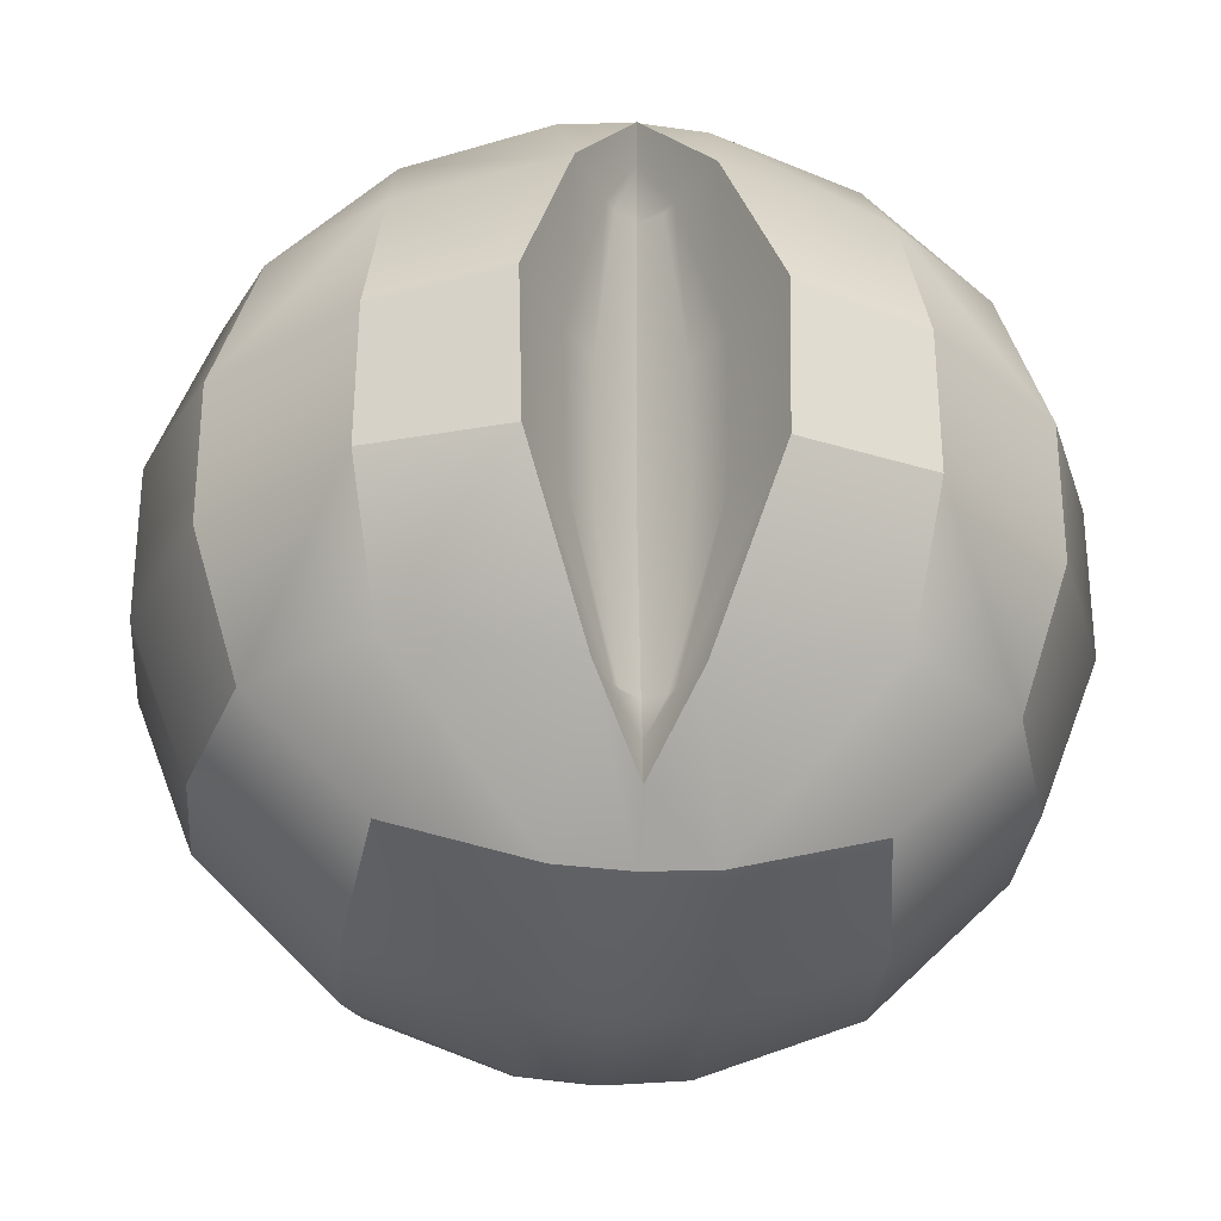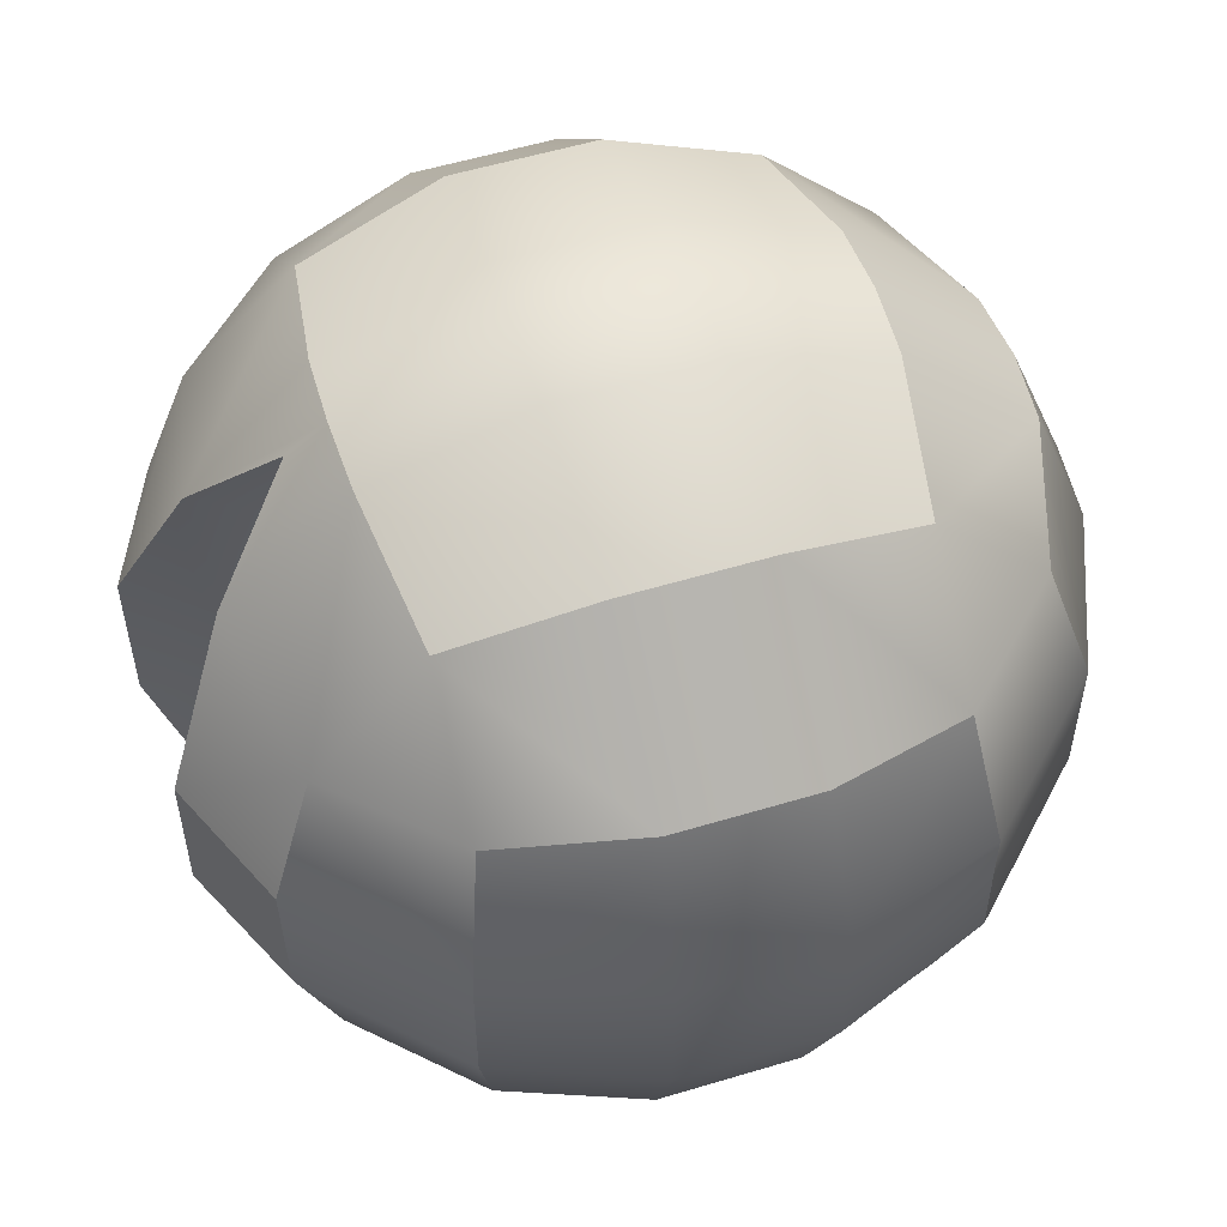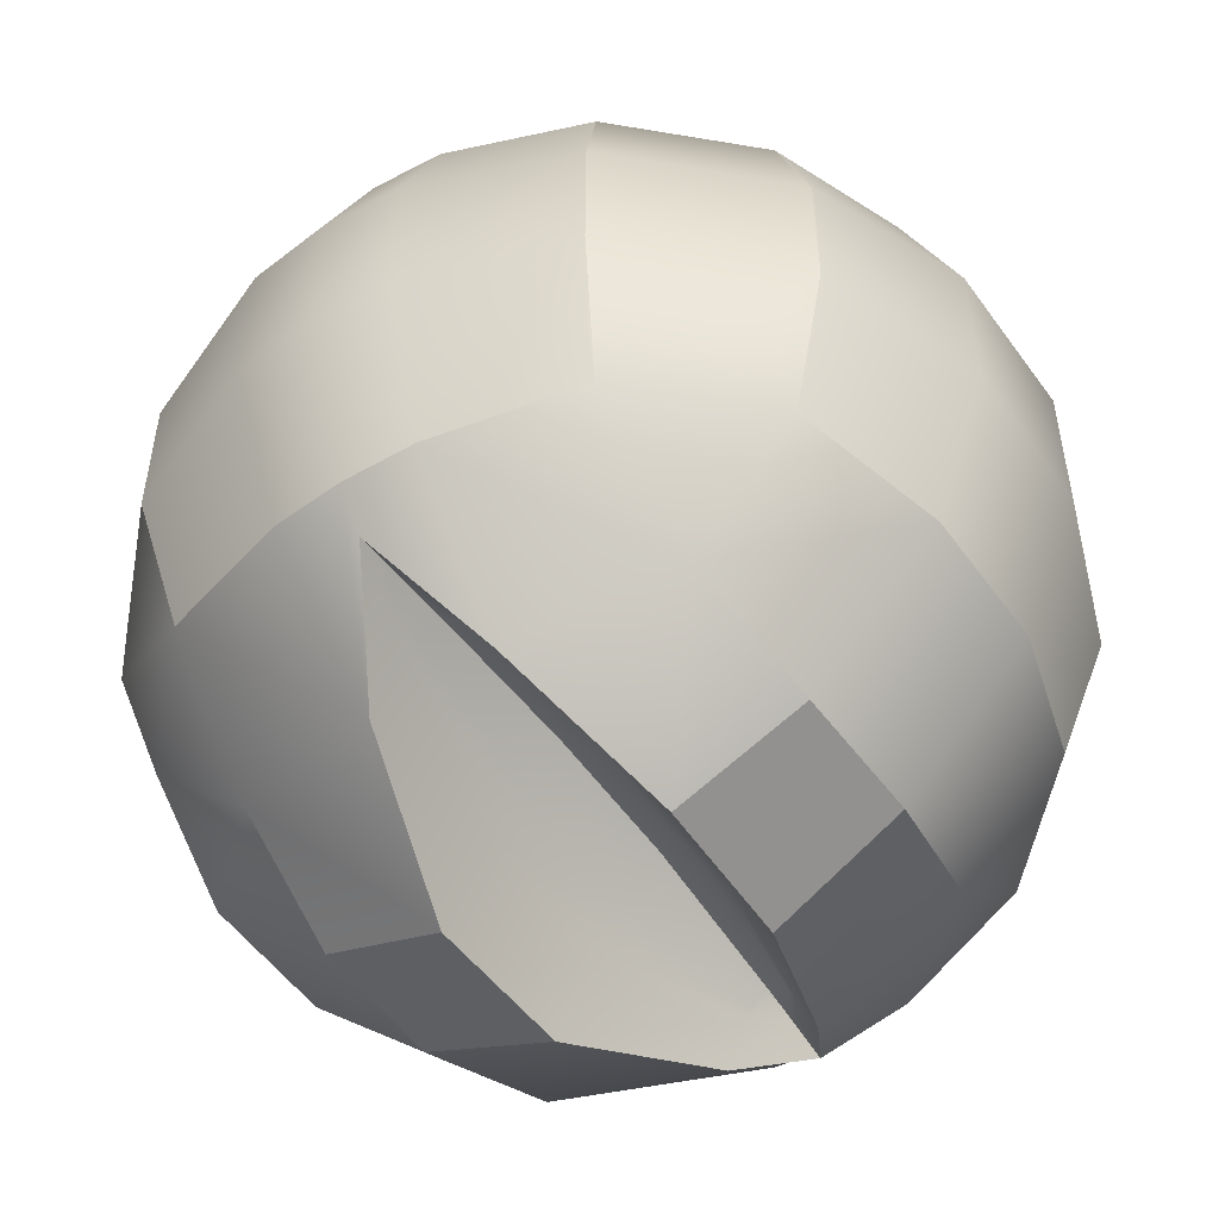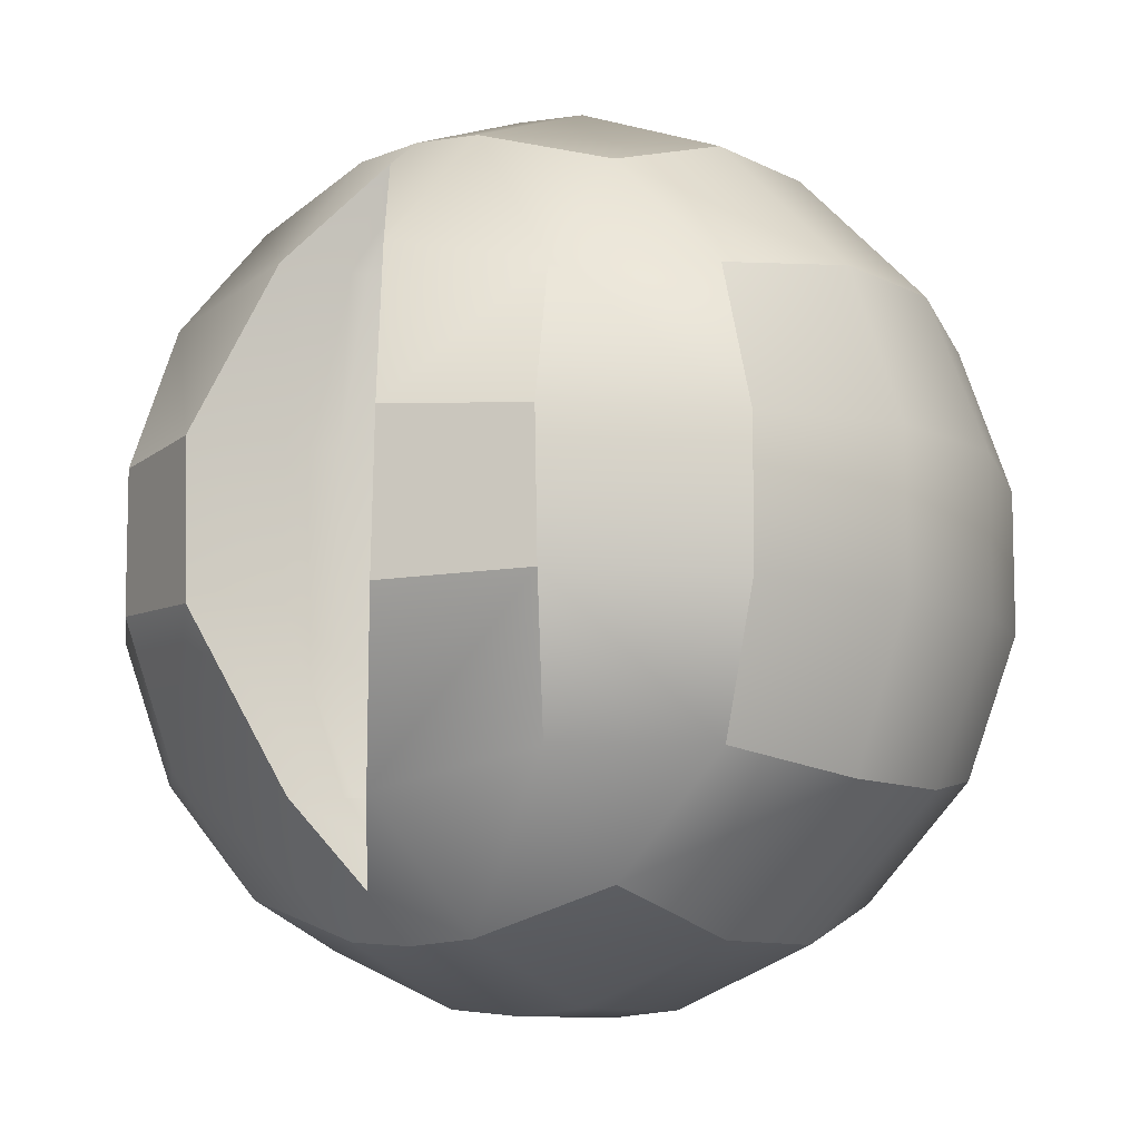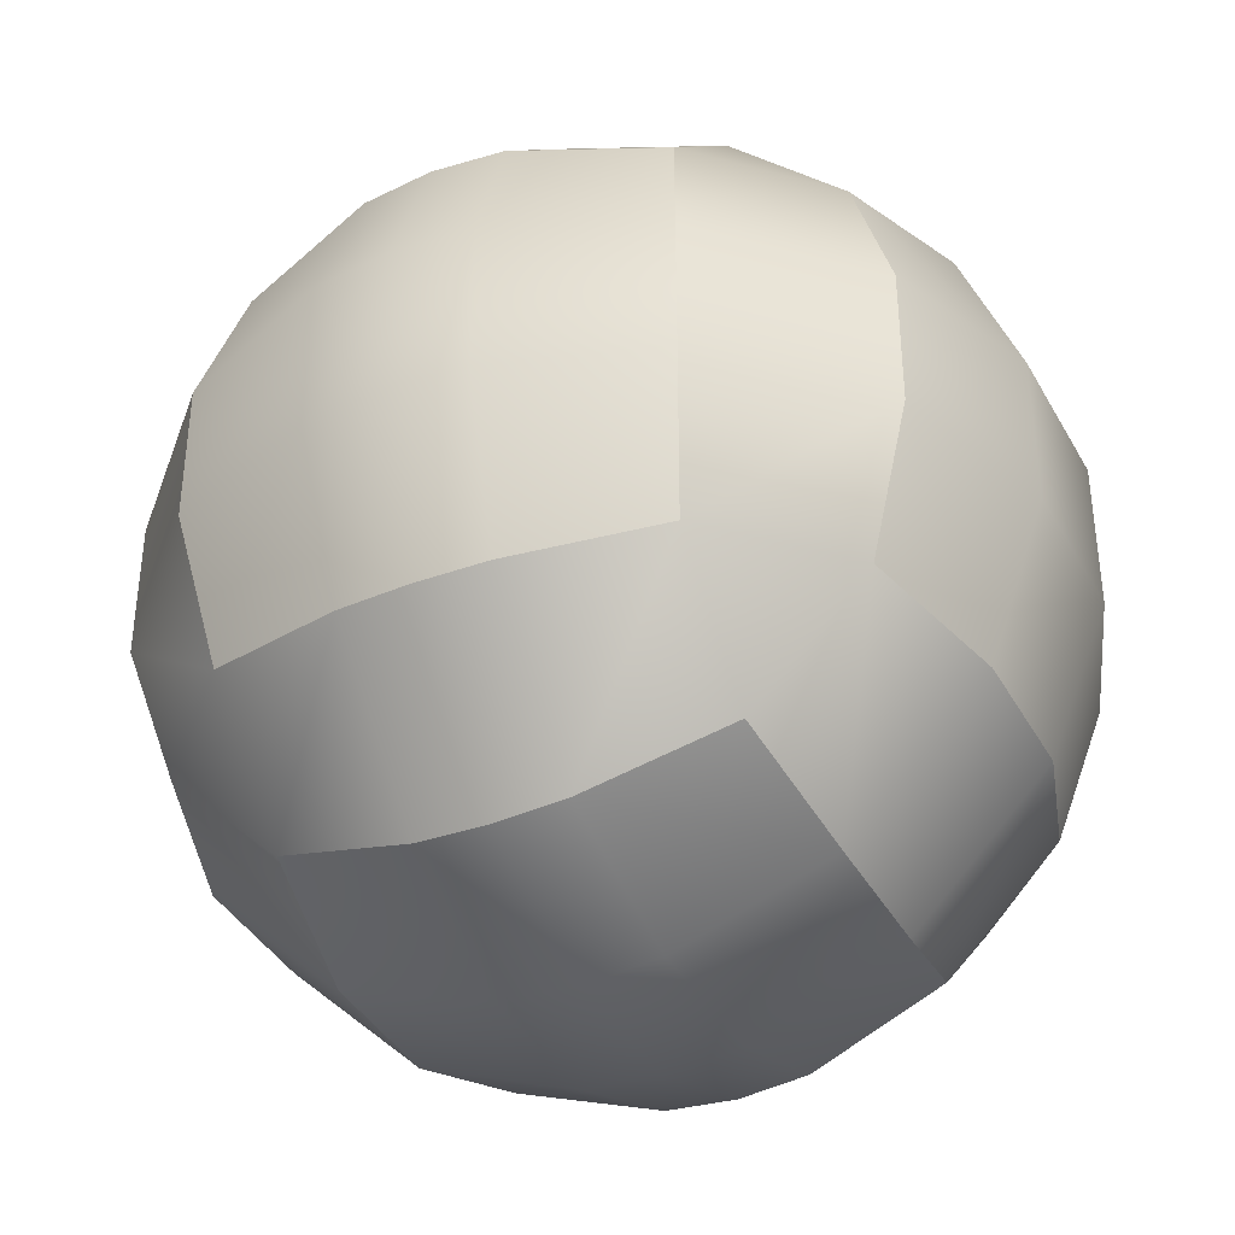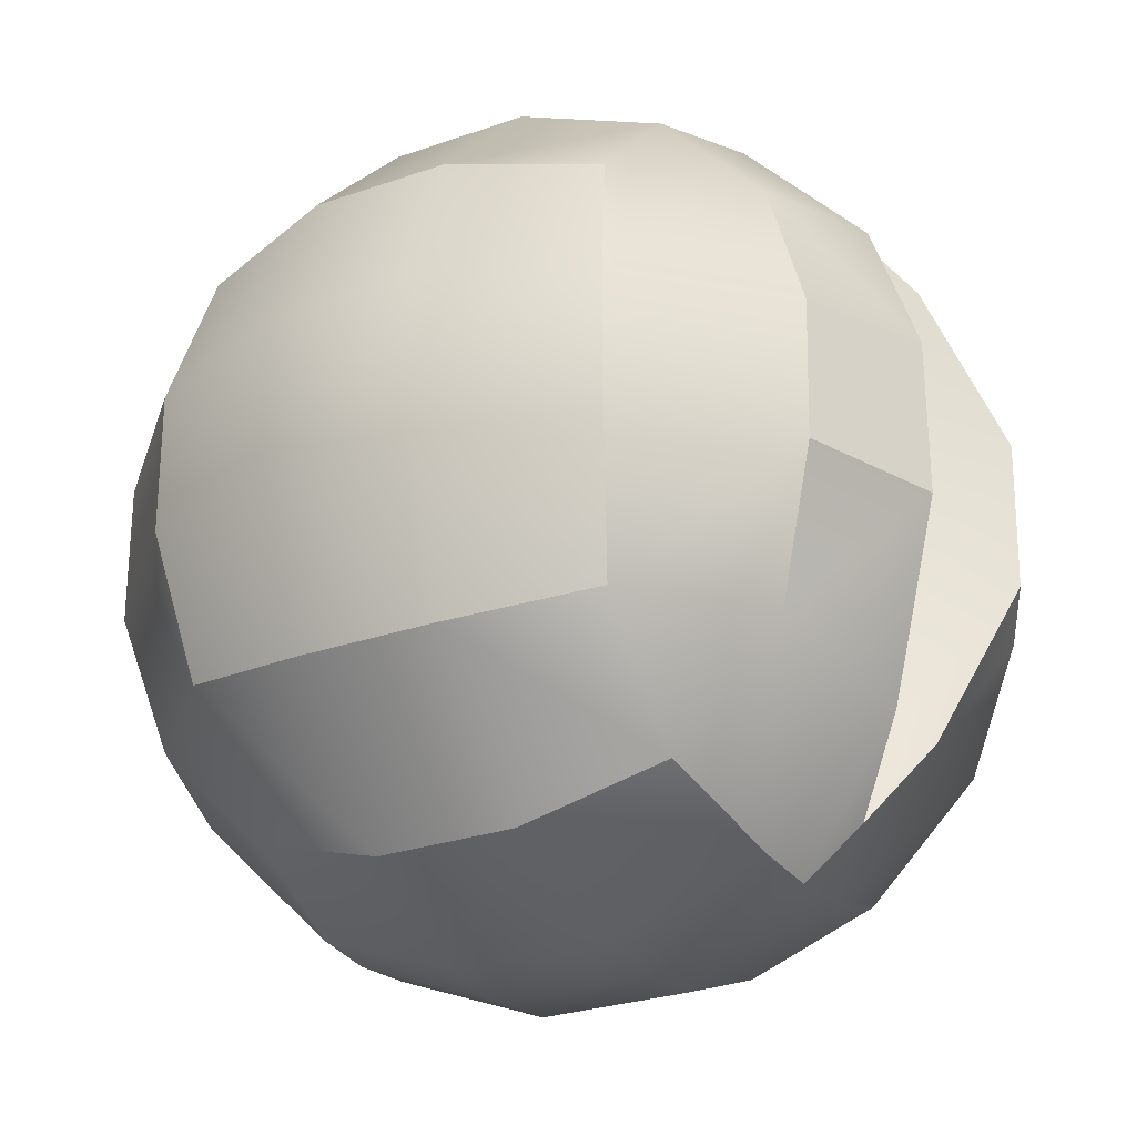
<metadata>
{"format":"obj","ext":"obj","renderer":"f3d","projection":"perspective","resolution":1024,"background":"white","views":[{"elev":-29.6,"azim":175.1,"up":"+Y"},{"elev":55.1,"azim":-107.7,"up":"+Y"},{"elev":-52.9,"azim":-145.3,"up":"+Z"},{"elev":-9.4,"azim":-143.5,"up":"+Y"},{"elev":-39.1,"azim":26.3,"up":"+Y"},{"elev":-26.6,"azim":119.0,"up":"+Y"}]}
</metadata>
<code>
o Roundcube
v 0 -0.7422 -0.6663
v 0.4858 -0.4827 -0.726
v 0.104 -0.5563 -0.7938
v 0.5425 -0.1577 -0.8208
v 0.539 0.1581 -0.8251
v 0.4969 0.4695 -0.726
v 0.1395 0.5484 -0.8018
v 0.1593 -0.5248 0.8362
v 0.478 -0.478 0.7369
v 0.1749 -0.1749 0.9689
v 0.5248 -0.1593 0.8362
v 0.1749 0.1749 0.9689
v 0.5248 0.1593 0.8362
v 0.1593 0.5248 0.8362
v 0.478 0.478 0.7369
v 0.7369 -0.478 0.478
v 0.8362 -0.5248 0.1593
v 0.8362 -0.5248 -0.1593
v 0.7369 -0.478 -0.478
v 0.8362 -0.1593 0.5248
v 0.9689 -0.1749 0.1749
v 0.9689 -0.1749 -0.1749
v 0.8362 -0.1593 -0.5248
v 0.8362 0.1593 0.5248
v 0.9689 0.1749 0.1749
v 0.9689 0.1749 -0.1749
v 0.8362 0.1593 -0.5248
v 0.7369 0.478 0.478
v 0.8362 0.5248 0.1593
v 0.8362 0.5248 -0.1593
v 0.7369 0.478 -0.478
v 0.478 -0.7369 0.478
v 0.1593 -0.8362 0.5248
v 0.5248 -0.8362 0.1593
v 0.1749 -0.9689 0.1749
v 0.5248 -0.8362 -0.1593
v 0.1749 -0.9689 -0.1749
v 0.478 -0.7369 -0.478
v 0.1593 -0.8362 -0.5248
v 0 0.78 -0.6178
v 0.478 0.7369 -0.478
v 0.1593 0.8362 -0.5248
v 0.5248 0.8362 -0.1593
v 0.1749 0.9689 -0.1749
v 0.5248 0.8362 0.1593
v 0.1749 0.9689 0.1749
v 0.478 0.7369 0.478
v 0.1593 0.8362 0.5248
v 0.2416 -0.1726 -0.952
v 0.2512 0.1723 -0.9527
v 0.1506 -0.1732 -0.7639
v -0.000331 -0.5539 -0.6315
v 0 0.5447 -0.5937
v -0.000219 -0.1739 -0.5758
v -0 0.1671 -0.5681
v 0.1555 0.1697 -0.7604
v -0.4858 -0.4827 -0.726
v -0.104 -0.5563 -0.7938
v -0.5425 -0.1577 -0.8208
v -0.539 0.1581 -0.8251
v -0.4969 0.4695 -0.726
v -0.1395 0.5484 -0.8018
v 0 -0.5303 0.8478
v -0.1593 -0.5248 0.8362
v -0.478 -0.478 0.7369
v 0 -0.1768 0.9843
v -0.1749 -0.1749 0.9689
v -0.5248 -0.1593 0.8362
v 0 0.1768 0.9843
v -0.1749 0.1749 0.9689
v -0.5248 0.1593 0.8362
v 0 0.5303 0.8478
v -0.1593 0.5248 0.8362
v -0.478 0.478 0.7369
v -0.7369 -0.478 0.478
v -0.8362 -0.5248 0.1593
v -0.8362 -0.5248 -0.1593
v -0.7369 -0.478 -0.478
v -0.8362 -0.1593 0.5248
v -0.969 -0.1749 0.1749
v -0.969 -0.1749 -0.1749
v -0.8362 -0.1593 -0.5248
v -0.8362 0.1593 0.5248
v -0.969 0.1749 0.1749
v -0.969 0.1749 -0.1749
v -0.8362 0.1593 -0.5248
v -0.7369 0.478 0.478
v -0.8362 0.5248 0.1593
v -0.8362 0.5248 -0.1593
v -0.7369 0.478 -0.478
v -0.478 -0.7369 0.478
v -0.1593 -0.8362 0.5248
v 0 -0.8478 0.5303
v -0.5248 -0.8362 0.1593
v -0.1749 -0.9689 0.1749
v 0 -0.9843 0.1768
v -0.5248 -0.8362 -0.1593
v -0.1749 -0.9689 -0.1749
v 0 -0.9843 -0.1768
v -0.478 -0.7369 -0.478
v -0.1593 -0.8362 -0.5248
v 0 -0.8478 -0.5303
v 0.06723 0.5459 -0.6639
v -0.478 0.7369 -0.478
v -0.1593 0.8362 -0.5248
v 0 0.8478 -0.5303
v -0.5248 0.8362 -0.1593
v -0.1749 0.9689 -0.1749
v 0 0.9843 -0.1768
v -0.5248 0.8362 0.1593
v -0.1749 0.9689 0.1749
v 0 0.9843 0.1768
v -0.478 0.7369 0.478
v -0.1593 0.8362 0.5248
v 0 0.8478 0.5303
v -0.2416 -0.1726 -0.952
v -0.2512 0.1723 -0.9527
v 0.05524 -0.5547 -0.6865
v -0.05941 -0.5548 -0.6899
v -0.1513 -0.1732 -0.7639
v -0.156 0.1697 -0.7604
v -0.06845 0.546 -0.6648
v -0.000499 0.6798 -0.6076
v -0.000667 -0.6467 -0.6487
v 0.08884 -0.1735 -0.6698
v 0.04727 0.5453 -0.6288
v 0.04111 -0.5543 -0.659
v 0.09141 0.1684 -0.6643
v -0.05053 0.5453 -0.6292
v -0.04618 -0.5543 -0.6607
v -0.09206 -0.1735 -0.6698
v -0.09431 0.1684 -0.6643
f 5 27 23 4
f 49 50 5 4
f 44 46 45 43
f 51 118 127 125
f 6 31 27 5
f 50 7 6 5
f 41 43 30 31
f 7 42 41 6
f 33 35 34 32
f 49 3 118 51
f 47 28 29 45
f 10 12 69 66
f 101 58 1 102
f 8 10 66 63
f 11 13 12 10
f 15 14 12 13
f 12 14 72 69
f 33 32 9 8
f 46 48 47 45
f 32 16 9
f 99 102 39 37
f 38 2 19
f 21 25 24 20
f 22 26 25 21
f 23 27 26 22
f 24 13 11 20
f 25 29 28 24
f 26 30 29 25
f 27 31 30 26
f 28 15 13 24
f 34 17 16 32
f 28 47 15
f 35 37 36 34
f 106 109 44 42
f 99 37 35 96
f 17 21 20 16
f 48 115 72 14
f 78 82 59 57
f 63 93 33 8
f 6 41 31
f 102 1 3 39
f 39 3 2 38
f 112 46 44 109
f 36 18 17 34
f 39 38 36 37
f 115 48 46 112
f 92 95 96 93
f 42 44 43 41
f 38 19 18 36
f 19 23 22 18
f 47 48 14 15
f 43 45 29 30
f 9 11 10 8
f 49 4 2 3
f 18 22 21 17
f 20 11 9 16
f 125 54 55 128
f 40 7 103 123
f 128 55 53 126
f 3 1 124 118
f 82 86 60 59
f 60 117 116 59
f 111 108 107 110
f 86 90 61 60
f 61 62 117 60
f 104 90 89 107
f 105 62 61 104
f 94 95 92 91
f 54 52 130 131
f 87 113 110 88
f 66 69 70 67
f 63 66 67 64
f 70 71 68 67
f 73 74 71 70
f 69 72 73 70
f 91 92 64 65
f 111 110 113 114
f 91 65 75
f 101 102 99 98
f 57 100 78
f 83 84 80 79
f 84 85 81 80
f 85 86 82 81
f 68 71 83 79
f 87 88 84 83
f 88 89 85 84
f 89 90 86 85
f 74 87 83 71
f 94 91 75 76
f 87 74 113
f 98 95 94 97
f 105 108 109 106
f 95 98 99 96
f 7 50 56 103
f 50 49 51 56
f 114 73 72 115
f 96 35 33 93
f 92 93 63 64
f 104 61 90
f 57 58 101 100
f 111 112 109 108
f 97 94 76 77
f 101 98 97 100
f 111 114 115 112
f 105 104 107 108
f 100 97 77 78
f 81 82 78 77
f 113 74 73 114
f 107 89 88 110
f 67 68 65 64
f 59 116 58 57
f 80 81 77 76
f 65 68 79 75
f 55 132 129 53
f 40 123 122 62
f 116 120 119 58
f 58 119 124 1
f 54 131 132 55
f 79 80 76 75
f 127 52 54 125
f 106 42 7 40
f 62 122 121 117
f 117 121 120 116
f 123 103 126 53
f 118 124 52 127
f 124 119 130 52
f 122 123 53 129
f 62 105 106 40
f 103 56 128 126
f 56 51 125 128
f 120 131 130 119
f 4 23 19 2
f 122 129 132 121
f 121 132 131 120

</code>
